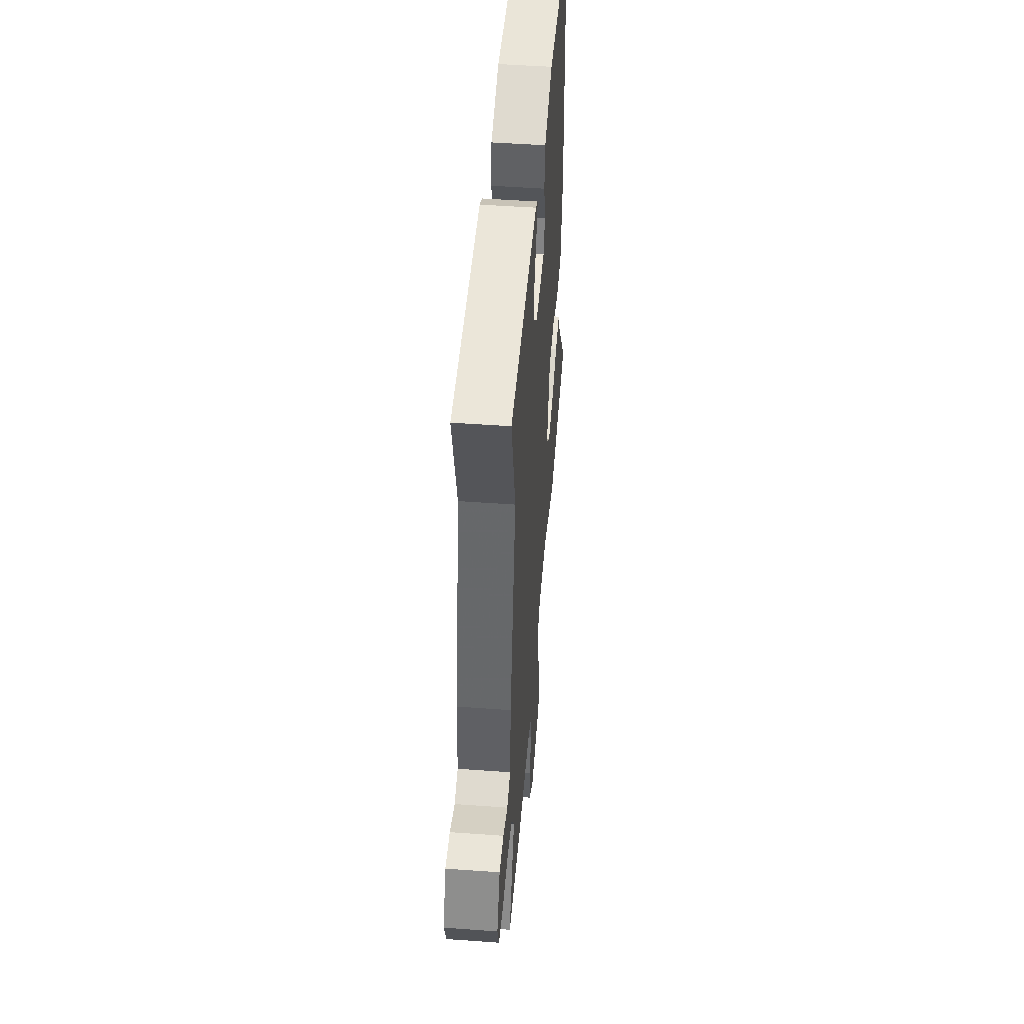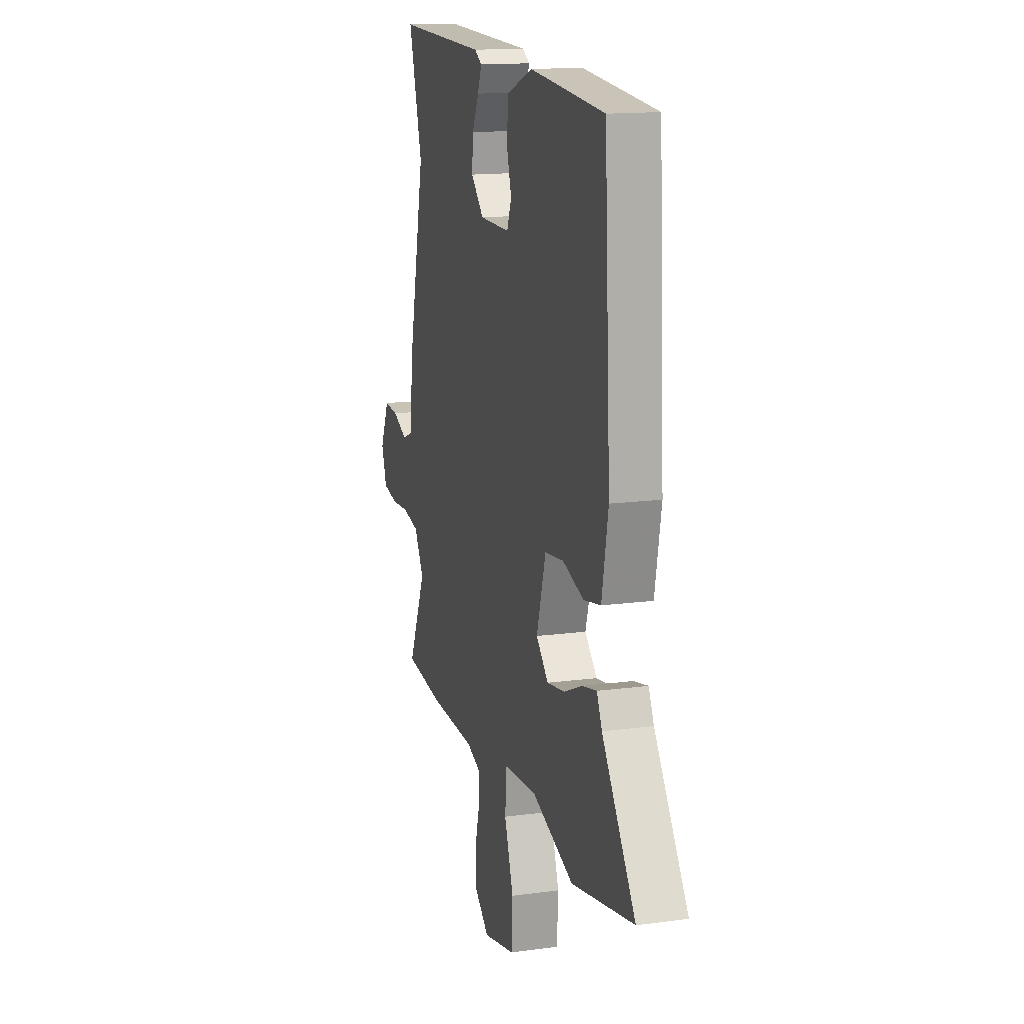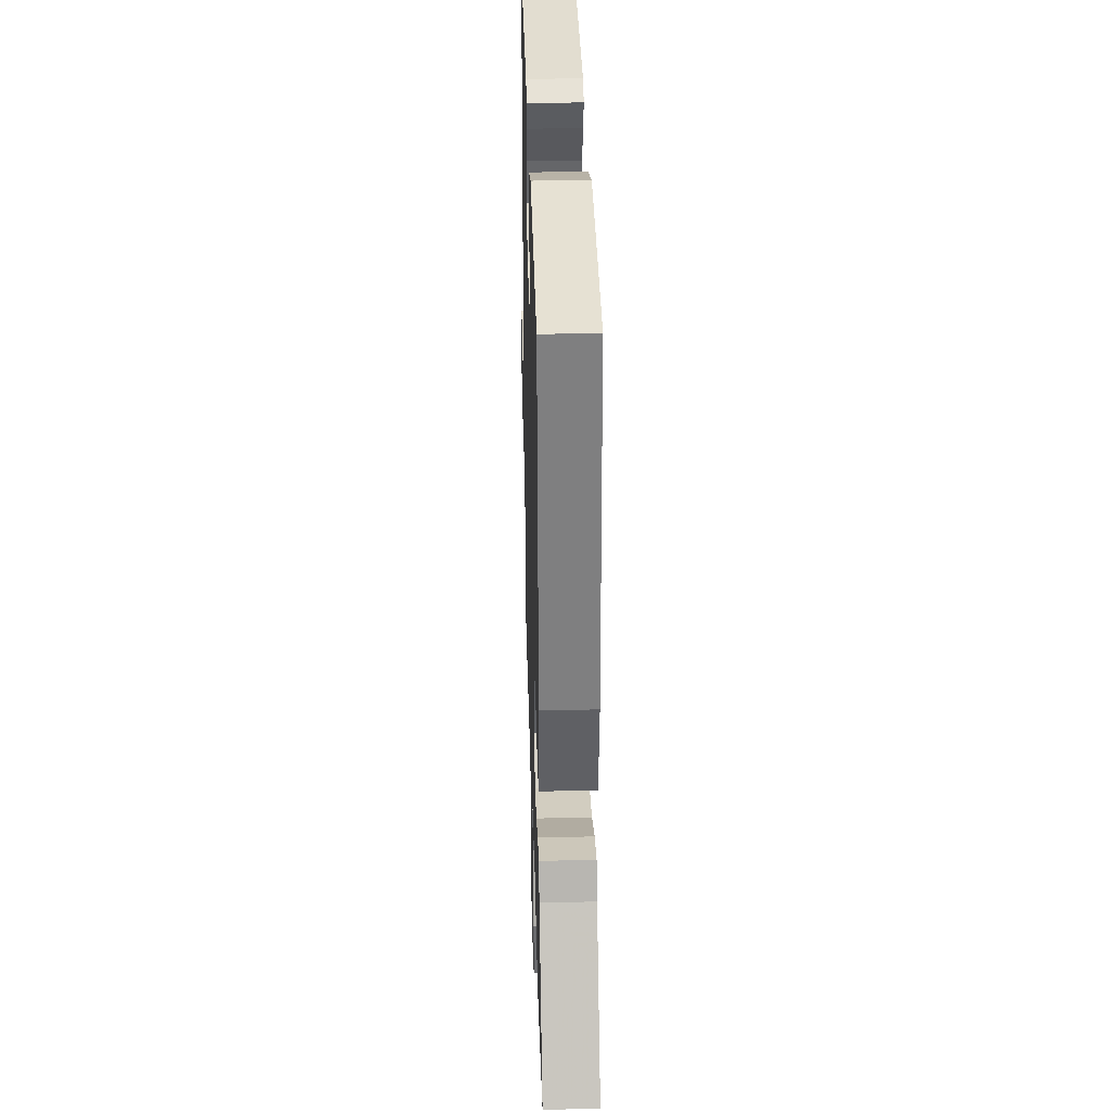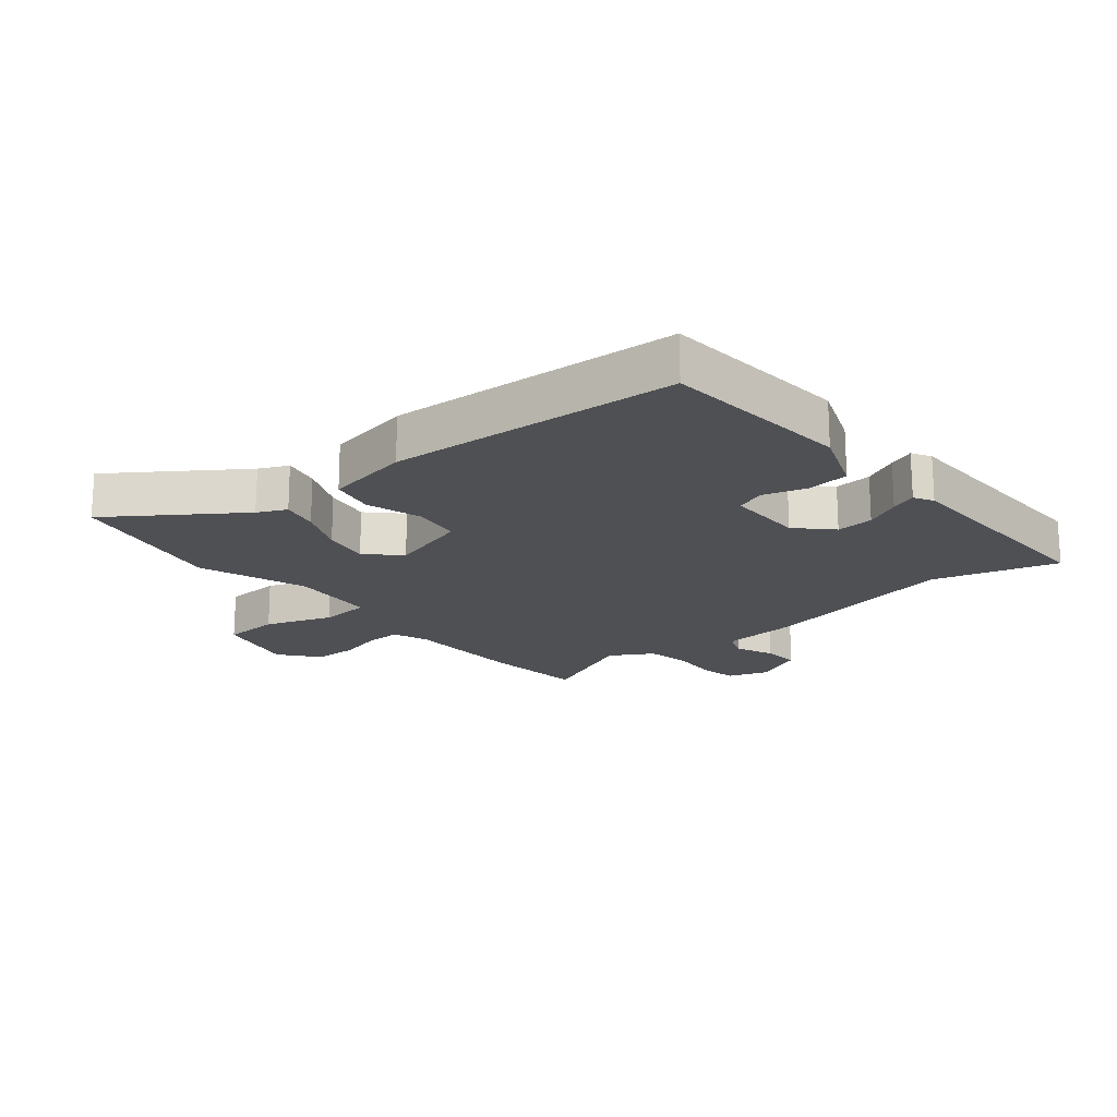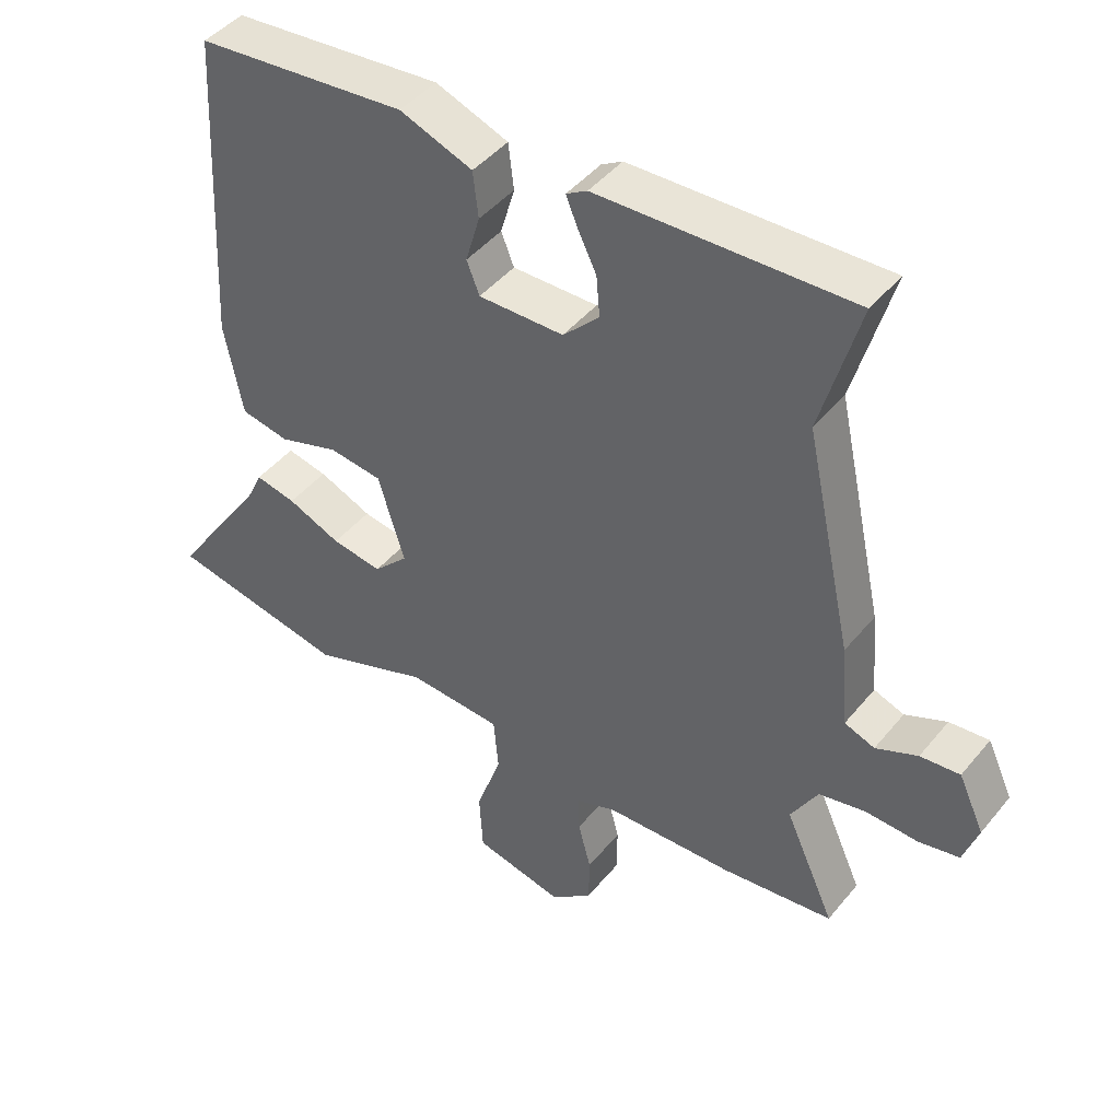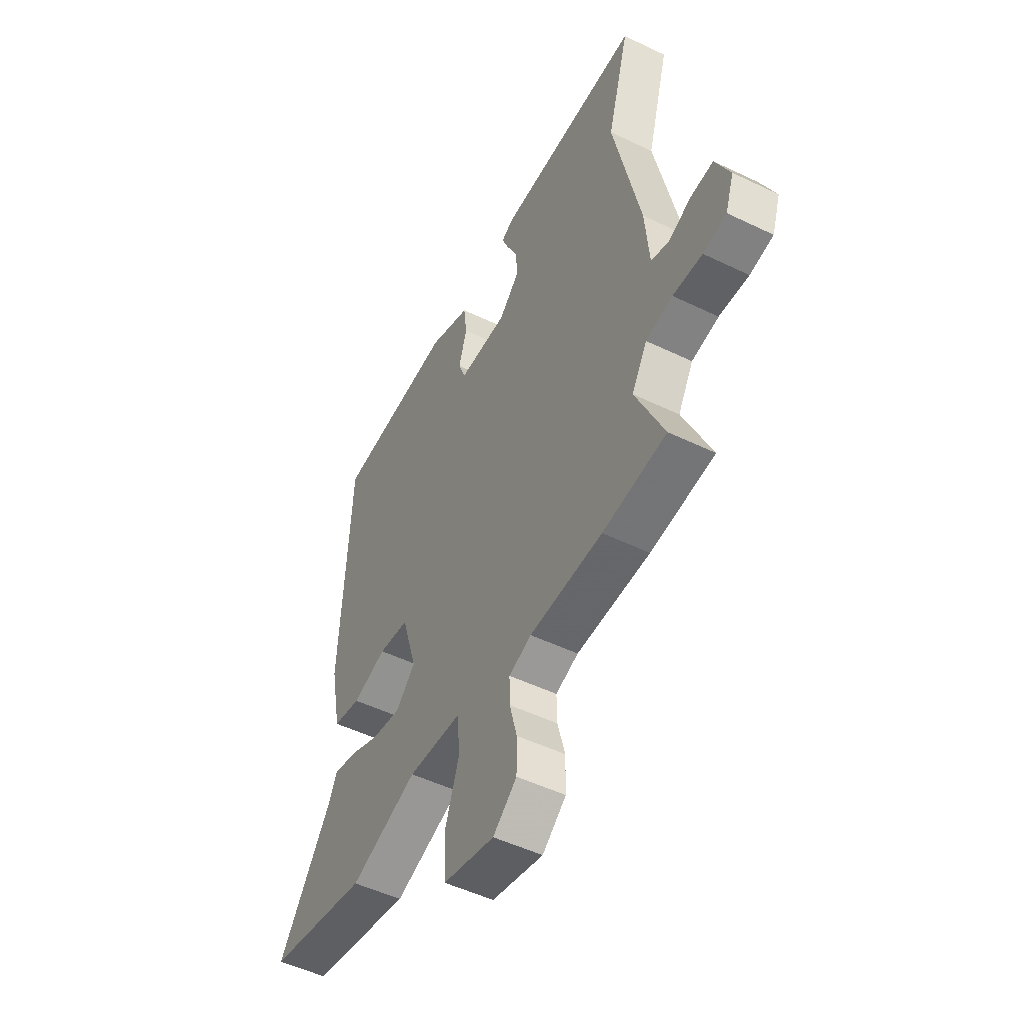
<metadata>
{"format":"obj","ext":"obj","renderer":"f3d","projection":"perspective","resolution":1024,"background":"white","views":[{"elev":49.5,"azim":94.6,"up":"+Z"},{"elev":14.9,"azim":-106.2,"up":"+Z"},{"elev":33.6,"azim":-91.6,"up":"+Z"},{"elev":-18.8,"azim":-50.8,"up":"+Y"},{"elev":44.6,"azim":36.4,"up":"+Z"},{"elev":-50.3,"azim":62.1,"up":"+Z"}]}
</metadata>
<code>
v -0.337 0.07 -0.533
v -0.6 0.07 -0.48
v -0.459 0.07 -0.274
v -0.437 0.07 -0.227
v -0.377 0.07 -0.24
v -0.298 0.07 -0.274
v -0.223 0.07 -0.286
v -0.172 0.07 -0.235
v -0.211 0.07 -0.105
v -0.29 0.07 -0.095
v -0.379 0.07 -0.123
v -0.451 0.07 -0.109
v -0.478 0.07 0.03
v -0.452 0.07 0.505
v -0.14 0.07 0.532
v -0.032 0.07 0.491
v -0.024 0.07 0.423
v -0.045 0.07 0.351
v -0.026 0.07 0.303
v 0.101 0.07 0.304
v 0.155 0.07 0.358
v 0.15 0.07 0.419
v 0.122 0.07 0.476
v 0.105 0.07 0.518
v 0.136 0.07 0.536
v 0.513 0.07 0.546
v 0.456 0.07 0.343
v 0.527 0.07 0.017
v 0.538 0.07 -0.108
v 0.583 0.07 -0.125
v 0.645 0.07 -0.098
v 0.704 0.07 -0.093
v 0.742 0.07 -0.175
v 0.72 0.07 -0.24
v 0.659 0.07 -0.252
v 0.582 0.07 -0.248
v 0.512 0.07 -0.262
v 0.472 0.07 -0.331
v 0.546 0.07 -0.495
v 0.38 0.07 -0.514
v 0.189 0.07 -0.52
v 0.13 0.07 -0.542
v 0.131 0.07 -0.598
v 0.15 0.07 -0.671
v 0.149 0.07 -0.742
v 0.087 0.07 -0.793
v -0.047 0.07 -0.762
v -0.052 0.07 -0.67
v -0.014 0.07 -0.561
v -0.021 0.07 -0.479
v -0.161 0.07 -0.47
v -0.337 0 -0.533
v -0.6 0 -0.48
v -0.459 0 -0.274
v -0.437 0 -0.227
v -0.377 0 -0.24
v -0.298 0 -0.274
v -0.223 0 -0.286
v -0.172 0 -0.235
v -0.211 0 -0.105
v -0.29 0 -0.095
v -0.379 0 -0.123
v -0.451 0 -0.109
v -0.478 0 0.03
v -0.452 0 0.505
v -0.14 0 0.532
v -0.032 0 0.491
v -0.024 0 0.423
v -0.045 0 0.351
v -0.026 0 0.303
v 0.101 0 0.304
v 0.155 0 0.358
v 0.15 0 0.419
v 0.122 0 0.476
v 0.105 0 0.518
v 0.136 0 0.536
v 0.513 0 0.546
v 0.456 0 0.343
v 0.527 0 0.017
v 0.538 0 -0.108
v 0.583 0 -0.125
v 0.645 0 -0.098
v 0.704 0 -0.093
v 0.742 0 -0.175
v 0.72 0 -0.24
v 0.659 0 -0.252
v 0.582 0 -0.248
v 0.512 0 -0.262
v 0.472 0 -0.331
v 0.546 0 -0.495
v 0.38 0 -0.514
v 0.189 0 -0.52
v 0.13 0 -0.542
v 0.131 0 -0.598
v 0.15 0 -0.671
v 0.149 0 -0.742
v 0.087 0 -0.793
v -0.047 0 -0.762
v -0.052 0 -0.67
v -0.014 0 -0.561
v -0.021 0 -0.479
v -0.161 0 -0.47
f 47 48 49
f 46 47 49
f 45 46 49
f 44 45 49
f 43 44 49
f 42 43 49 50
f 41 42 50
f 40 41 50
f 39 40 50
f 38 39 50
f 37 38 50 51
f 34 35 36
f 33 34 36
f 32 33 36
f 31 32 36
f 30 31 36
f 29 30 36 37
f 29 37 51
f 28 29 51
f 27 28 51
f 25 26 27
f 24 25 27
f 23 24 27
f 22 23 27
f 21 22 27
f 20 21 27 51
f 16 17 18
f 15 16 18
f 14 15 18
f 13 14 18
f 12 13 18
f 11 12 18
f 10 11 18
f 9 10 18 19
f 8 9 19 20
f 3 4 5 6
f 3 6 7
f 2 3 7
f 1 2 7
f 51 1 7 8
f 8 20 51
f 100 99 98
f 100 98 97
f 100 97 96
f 100 96 95
f 100 95 94
f 101 100 94 93
f 101 93 92
f 101 92 91
f 101 91 90
f 101 90 89
f 102 101 89 88
f 87 86 85
f 87 85 84
f 87 84 83
f 87 83 82
f 87 82 81
f 88 87 81 80
f 102 88 80
f 102 80 79
f 102 79 78
f 78 77 76
f 78 76 75
f 78 75 74
f 78 74 73
f 78 73 72
f 102 78 72 71
f 69 68 67
f 69 67 66
f 69 66 65
f 69 65 64
f 69 64 63
f 69 63 62
f 69 62 61
f 70 69 61 60
f 71 70 60 59
f 57 56 55 54
f 58 57 54
f 58 54 53
f 58 53 52
f 59 58 52 102
f 102 71 59
f 1 52 53 2
f 2 53 54 3
f 3 54 55 4
f 4 55 56 5
f 5 56 57 6
f 6 57 58 7
f 7 58 59 8
f 8 59 60 9
f 9 60 61 10
f 10 61 62 11
f 11 62 63 12
f 12 63 64 13
f 13 64 65 14
f 14 65 66 15
f 15 66 67 16
f 16 67 68 17
f 17 68 69 18
f 18 69 70 19
f 19 70 71 20
f 20 71 72 21
f 21 72 73 22
f 22 73 74 23
f 23 74 75 24
f 24 75 76 25
f 25 76 77 26
f 26 77 78 27
f 27 78 79 28
f 28 79 80 29
f 29 80 81 30
f 30 81 82 31
f 31 82 83 32
f 32 83 84 33
f 33 84 85 34
f 34 85 86 35
f 35 86 87 36
f 36 87 88 37
f 37 88 89 38
f 38 89 90 39
f 39 90 91 40
f 40 91 92 41
f 41 92 93 42
f 42 93 94 43
f 43 94 95 44
f 44 95 96 45
f 45 96 97 46
f 46 97 98 47
f 47 98 99 48
f 48 99 100 49
f 49 100 101 50
f 50 101 102 51
f 51 102 52 1

</code>
